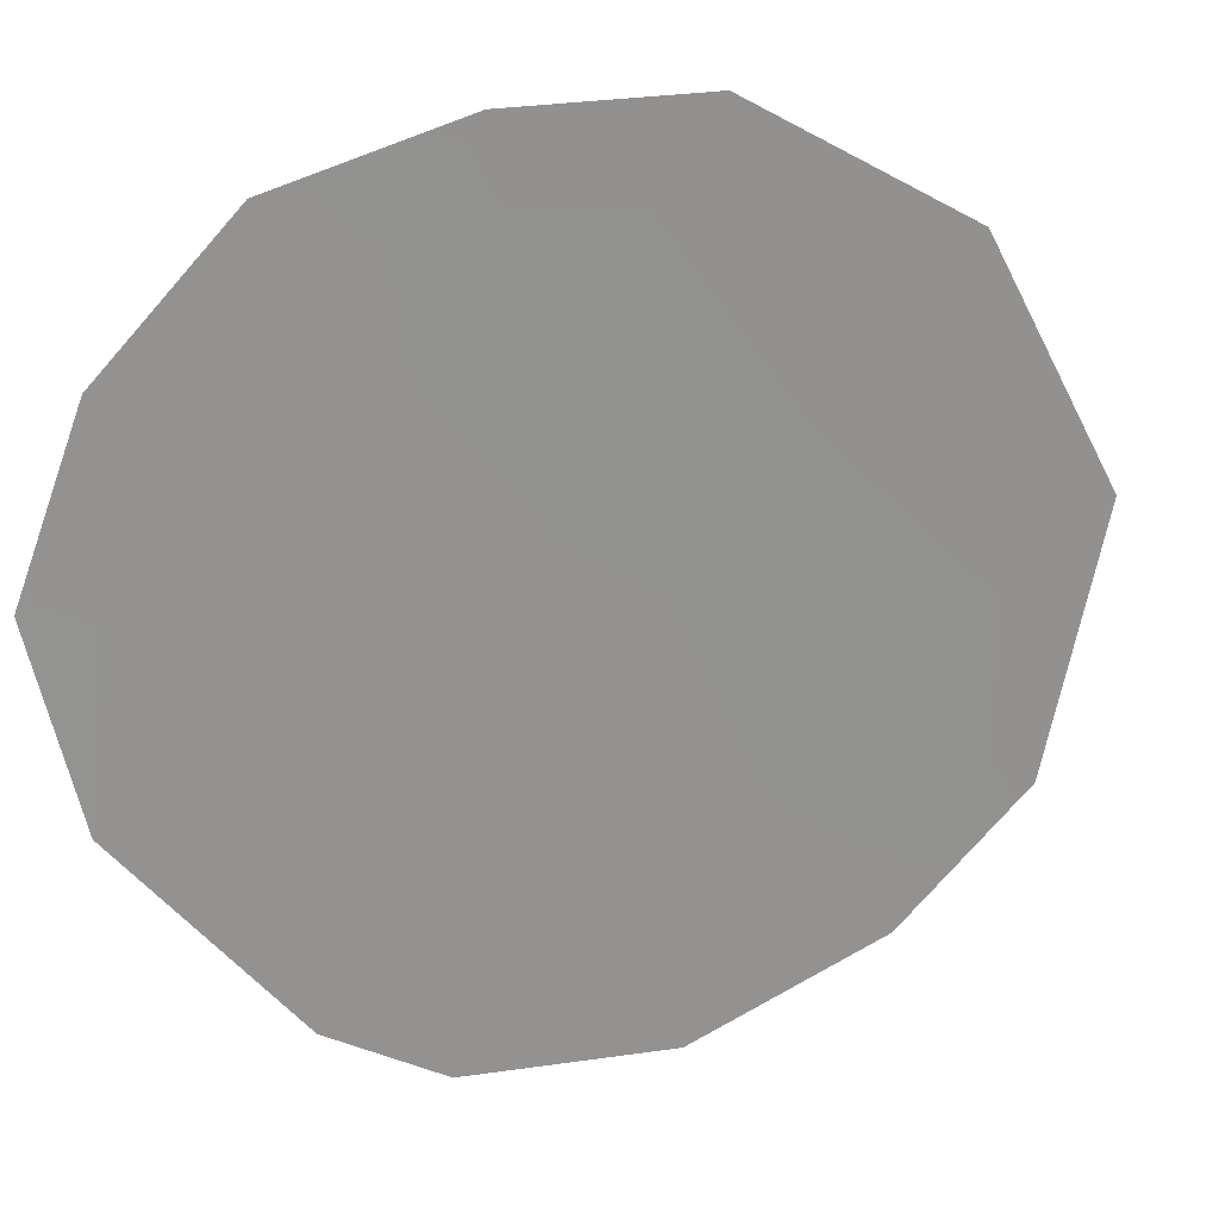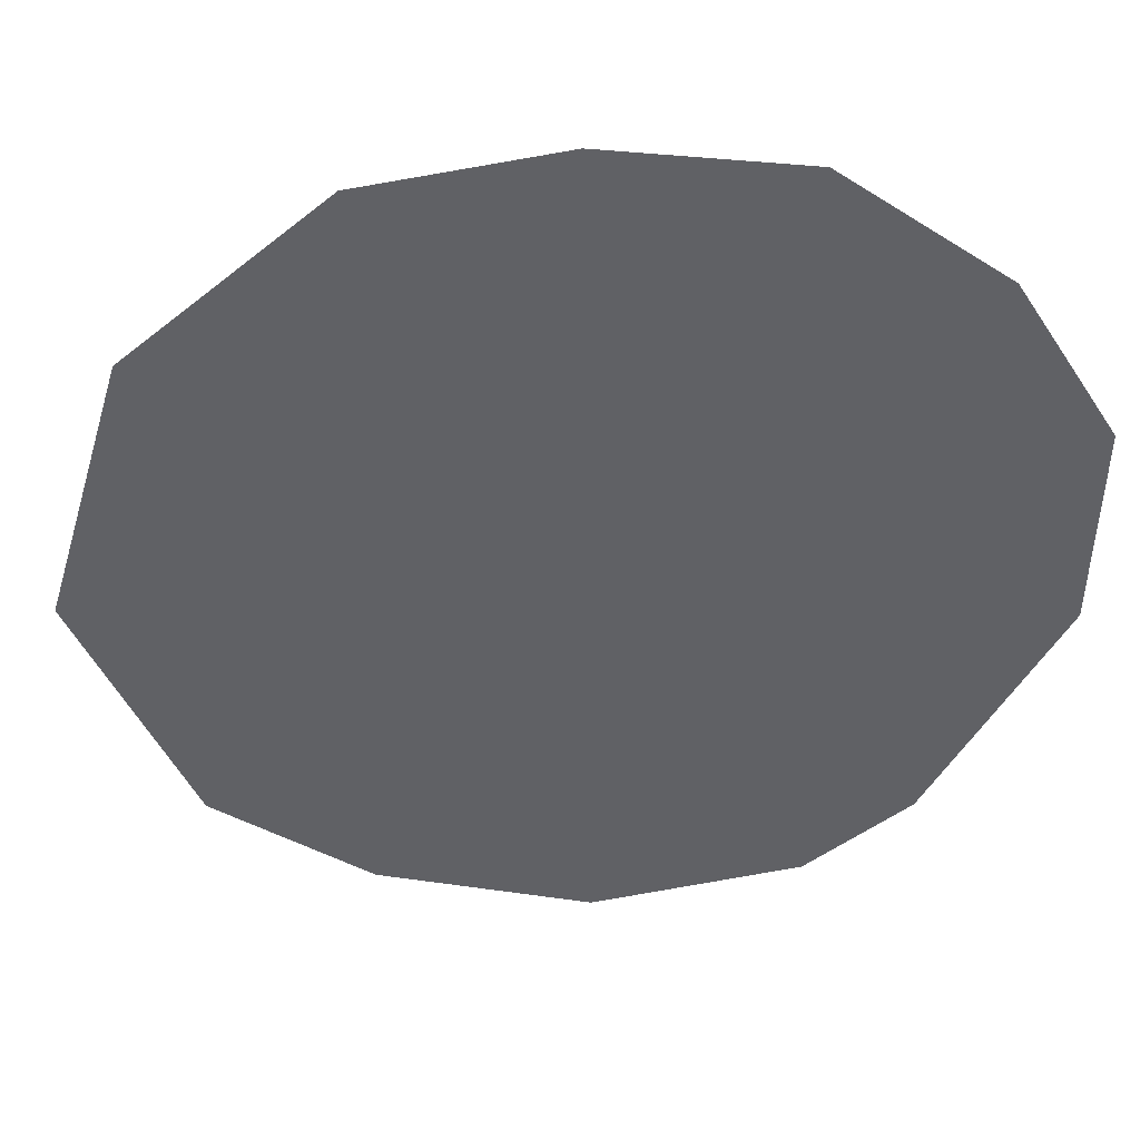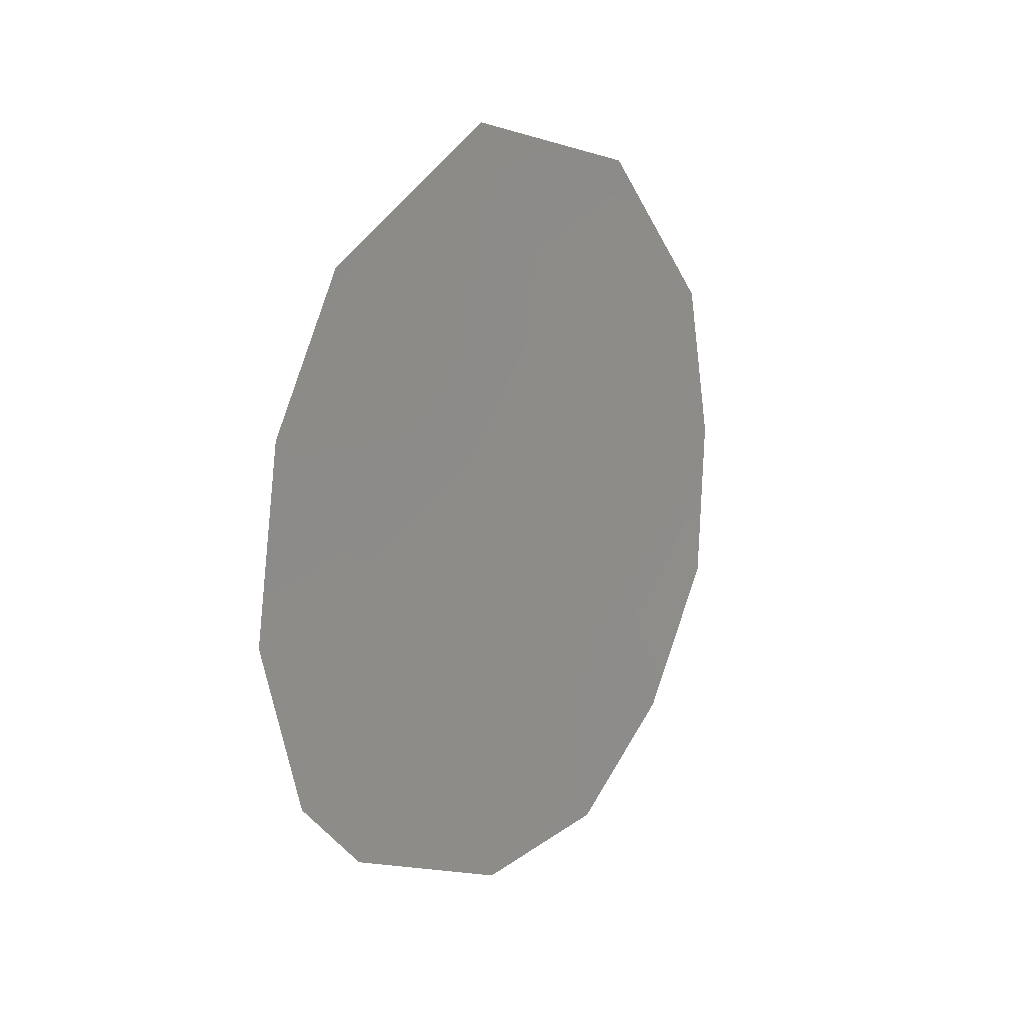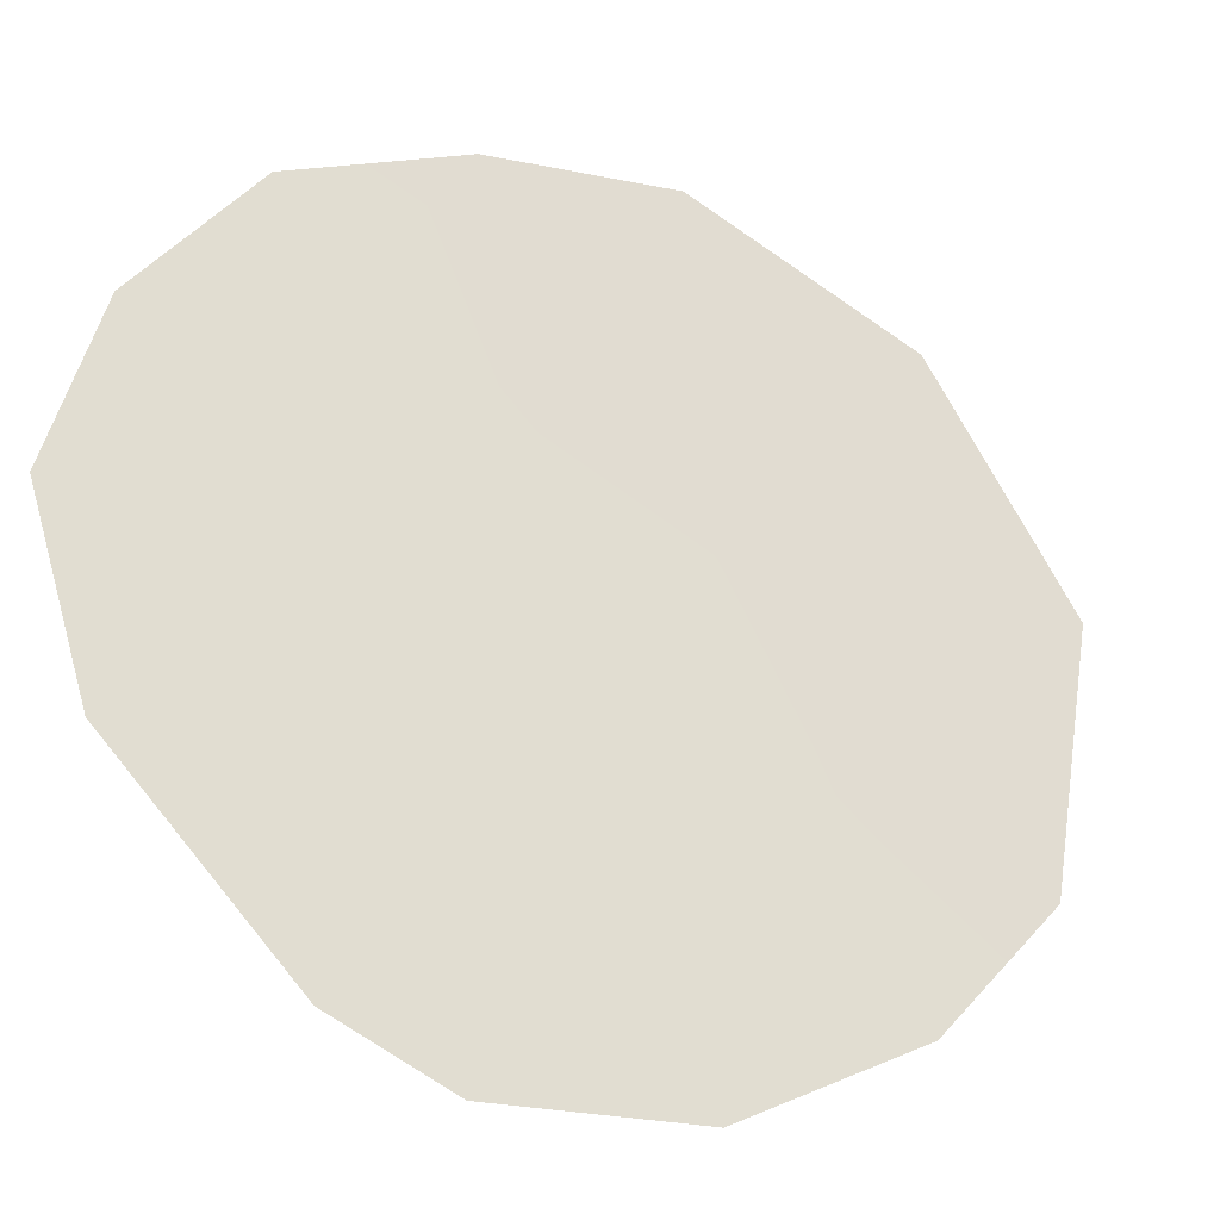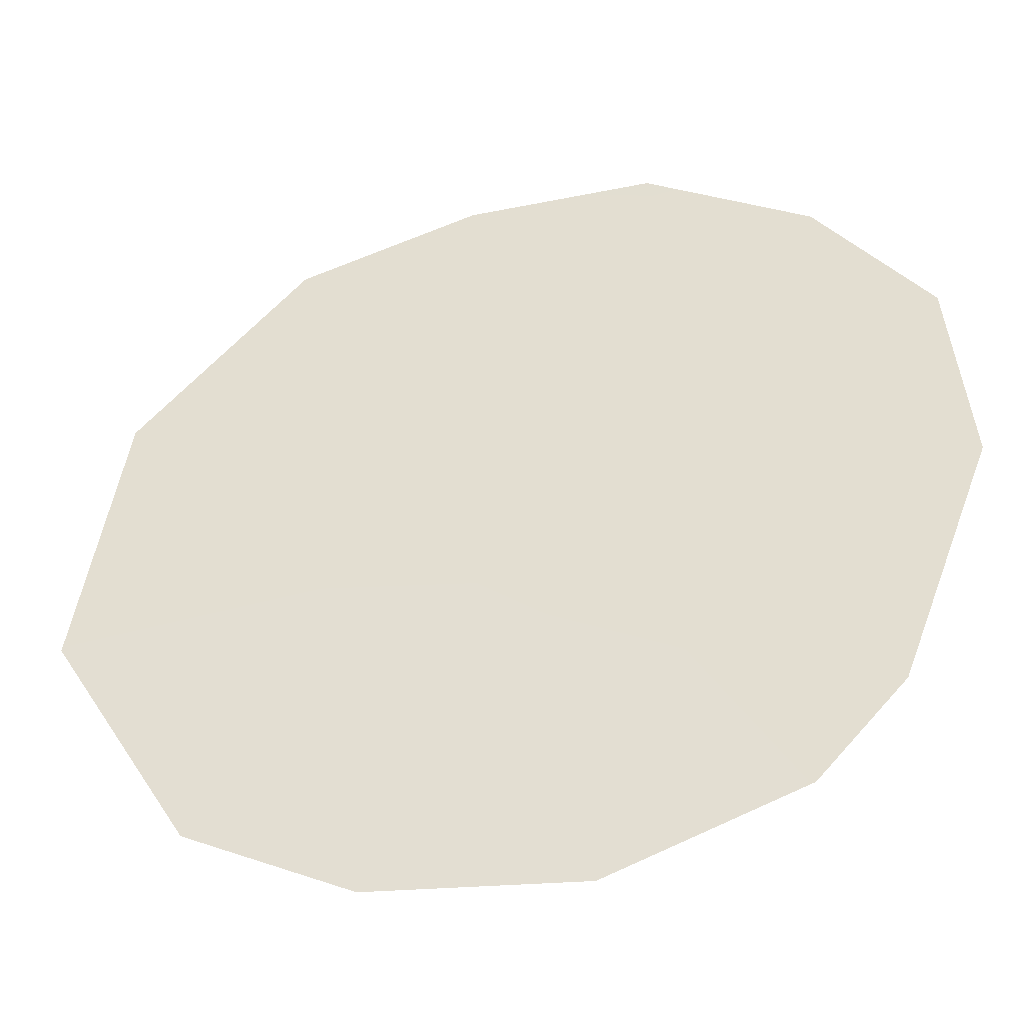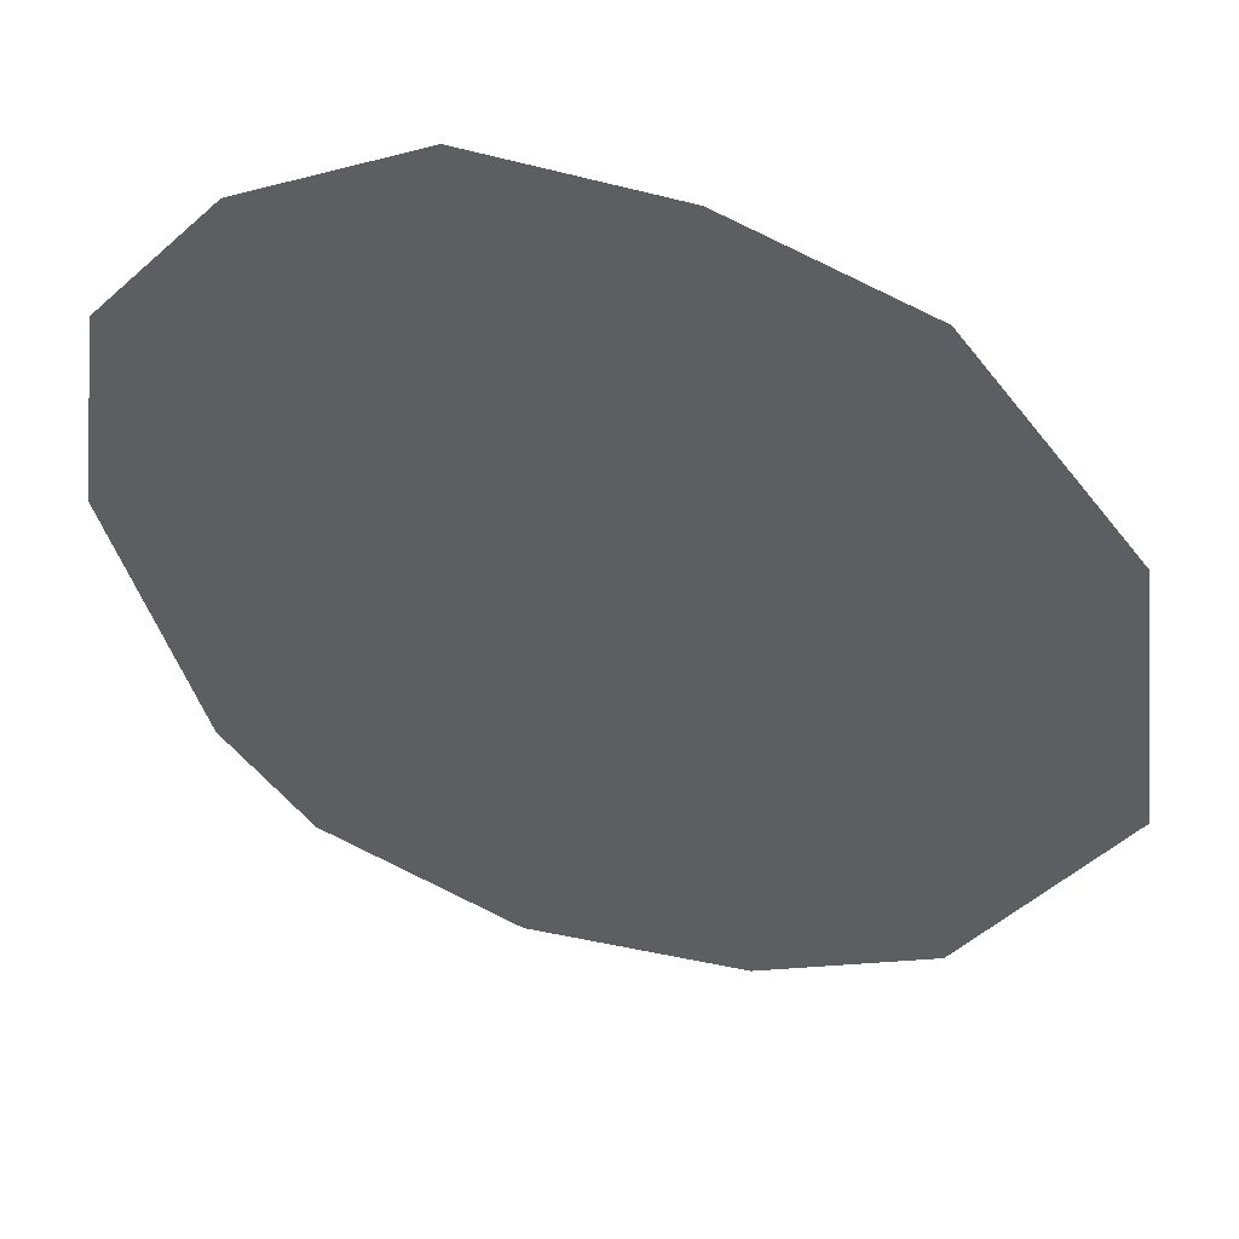
<metadata>
{"format":"obj","ext":"obj","renderer":"f3d","projection":"perspective","resolution":1024,"background":"white","views":[{"elev":56.9,"azim":68.0,"up":"+Z"},{"elev":9.5,"azim":-90.5,"up":"+Z"},{"elev":19.4,"azim":-175.9,"up":"+Y"},{"elev":8.8,"azim":62.1,"up":"+Z"},{"elev":-73.0,"azim":-77.4,"up":"+Z"},{"elev":78.7,"azim":106.7,"up":"+Z"}]}
</metadata>
<code>
v 90.67 -41.22 76.72
v 90.22 -39.46 77.48
v 90.22 -42.96 77.41
v 90.82 -38.18 76.51
v 87.55 -42.81 81.68
v 91.17 -43.03 75.9
v 88.72 -45 79.75
v 90.76 -43.89 76.53
v 88.5 -37.89 80.28
v 89.72 -37.21 78.31
v 87.71 -39.54 81.52
v 91.42 -41.3 75.52
v 88.02 -44.16 80.88
v 89.05 -39.42 79.36
v 88.28 -42.99 80.5
v 91.26 -39.52 75.81
v 89.65 -44.97 78.28
v 88.54 -41.3 80.13
v 87.51 -41.17 81.81
v 89.2 -43.21 79.02
v 89.65 -41.27 78.35
f 2 4 16
f 12 1 16
f 3 6 8
f 14 9 10
f 18 20 15
f 21 18 14
f 14 18 11
f 12 6 1
f 13 5 15
f 19 18 15
f 16 1 2
f 15 20 7
f 15 7 13
f 20 17 7
f 19 15 5
f 2 14 10
f 10 4 2
f 3 1 6
f 18 21 20
f 18 19 11
f 21 14 2
f 21 2 1
f 20 21 3
f 3 21 1
f 14 11 9
f 17 20 3
f 17 3 8

</code>
